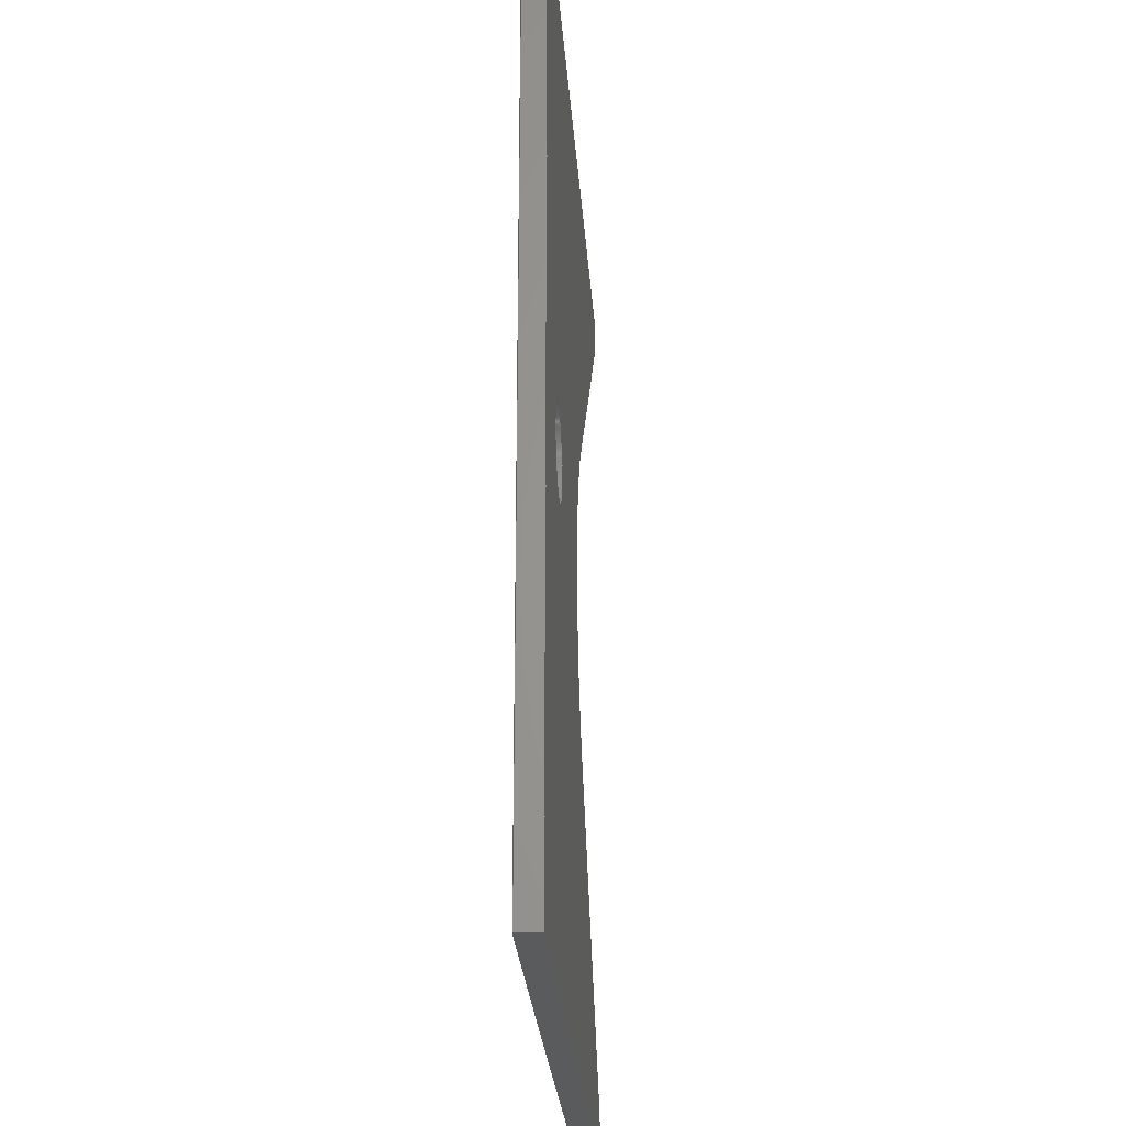
<metadata>
{"format":"step","ext":"stp","renderer":"f3d","projection":"perspective","resolution":1024,"background":"white","views":[{"elev":-25.5,"azim":-86.1,"up":"+Y"}]}
</metadata>
<code>
ISO-10303-21;
DATA;
#1=PRODUCT('F32_Towhook_Plate_B_Poplar_3mm','','',(#2)) ;
#2=PRODUCT_CONTEXT(' ',#3,'mechanical') ;
#3=APPLICATION_CONTEXT('managed model based 3d engineering') ;
#4=PRODUCT_DEFINITION('',' ',#391,#5) ;
#5=PRODUCT_DEFINITION_CONTEXT('part definition',#3,' ') ;
#6=PRODUCT_DEFINITION_SHAPE(' ',' ',#4) ;
#7=MECHANICAL_DESIGN_GEOMETRIC_PRESENTATION_REPRESENTATION(' ',(#78),#396) ;
#8=PRODUCT_CATEGORY('part','specification') ;
#9=SHAPE_REPRESENTATION(' ',(#156),#396) ;
#10=CARTESIAN_POINT(' ',(0,0,0)) ;
#11=CARTESIAN_POINT('Axis2P3D Location',(25,-4.163e-17,1.5)) ;
#12=CARTESIAN_POINT('Line Origine',(19,6.932e-16,1.5)) ;
#13=CARTESIAN_POINT('Vertex',(19,0,0)) ;
#14=CARTESIAN_POINT('Vertex',(19,0,3)) ;
#15=CARTESIAN_POINT('Axis2P3D Location',(25,-4.163e-17,0)) ;
#16=CARTESIAN_POINT('Vertex',(31,-4.163e-17,0)) ;
#17=CARTESIAN_POINT('Line Origine',(31,-4.163e-17,1.5)) ;
#18=CARTESIAN_POINT('Vertex',(31,-4.163e-17,3)) ;
#19=CARTESIAN_POINT('Axis2P3D Location',(25,-4.163e-17,3)) ;
#20=CARTESIAN_POINT('Axis2P3D Location',(86,0,1.5)) ;
#21=CARTESIAN_POINT('Axis2P3D Location',(86,0,0)) ;
#22=CARTESIAN_POINT('Vertex',(56,-2.127e-16,0)) ;
#23=CARTESIAN_POINT('Vertex',(64.74,21.17,0)) ;
#24=CARTESIAN_POINT('Line Origine',(64.74,21.17,1.5)) ;
#25=CARTESIAN_POINT('Vertex',(64.74,21.17,3)) ;
#26=CARTESIAN_POINT('Axis2P3D Location',(86,0,3)) ;
#27=CARTESIAN_POINT('Vertex',(56,-2.127e-16,3)) ;
#28=CARTESIAN_POINT('Axis2P3D Location',(86,0,3)) ;
#29=CARTESIAN_POINT('Vertex',(64.74,-21.17,3)) ;
#30=CARTESIAN_POINT('Line Origine',(64.74,-21.17,1.5)) ;
#31=CARTESIAN_POINT('Vertex',(64.74,-21.17,0)) ;
#32=CARTESIAN_POINT('Axis2P3D Location',(86,0,0)) ;
#33=CARTESIAN_POINT('Axis2P3D Location',(98.09,54.65,0)) ;
#34=CARTESIAN_POINT('Line Origine',(81.41,37.91,0)) ;
#35=CARTESIAN_POINT('Vertex',(98.09,54.65,0)) ;
#36=CARTESIAN_POINT('Line Origine',(98.09,54.65,1.5)) ;
#37=CARTESIAN_POINT('Vertex',(98.09,54.65,3)) ;
#38=CARTESIAN_POINT('Line Origine',(81.41,37.91,3)) ;
#39=CARTESIAN_POINT('Axis2P3D Location',(91,61.71,1.5)) ;
#40=CARTESIAN_POINT('Axis2P3D Location',(91,61.71,0)) ;
#41=CARTESIAN_POINT('Vertex',(101,61.69,0)) ;
#42=CARTESIAN_POINT('Line Origine',(101,61.69,1.5)) ;
#43=CARTESIAN_POINT('Vertex',(101,61.69,3)) ;
#44=CARTESIAN_POINT('Axis2P3D Location',(91,61.71,3)) ;
#45=CARTESIAN_POINT('Axis2P3D Location',(90,-4978,1.5)) ;
#46=CARTESIAN_POINT('Axis2P3D Location',(90,-4978,0)) ;
#47=CARTESIAN_POINT('Vertex',(6,61,0)) ;
#48=CARTESIAN_POINT('Line Origine',(6,61,1.5)) ;
#49=CARTESIAN_POINT('Vertex',(6,61,3)) ;
#50=CARTESIAN_POINT('Axis2P3D Location',(90,-4978,3)) ;
#51=CARTESIAN_POINT('Axis2P3D Location',(6,0,0)) ;
#52=CARTESIAN_POINT('Line Origine',(6,0,0)) ;
#53=CARTESIAN_POINT('Vertex',(6,-61,0)) ;
#54=CARTESIAN_POINT('Line Origine',(6,-61,1.5)) ;
#55=CARTESIAN_POINT('Vertex',(6,-61,3)) ;
#56=CARTESIAN_POINT('Line Origine',(6,0,3)) ;
#57=CARTESIAN_POINT('Axis2P3D Location',(0,0,0)) ;
#58=CARTESIAN_POINT('Line Origine',(81.41,-37.91,0)) ;
#59=CARTESIAN_POINT('Vertex',(98.09,-54.65,0)) ;
#60=CARTESIAN_POINT('Axis2P3D Location',(91,-61.71,0)) ;
#61=CARTESIAN_POINT('Vertex',(101,-61.69,0)) ;
#62=CARTESIAN_POINT('Axis2P3D Location',(90,4978,0)) ;
#63=CARTESIAN_POINT('Axis2P3D Location',(25,4.163e-17,0)) ;
#64=CARTESIAN_POINT('Axis2P3D Location',(0,0,3)) ;
#65=CARTESIAN_POINT('Axis2P3D Location',(90,4978,3)) ;
#66=CARTESIAN_POINT('Vertex',(101,-61.69,3)) ;
#67=CARTESIAN_POINT('Axis2P3D Location',(91,-61.71,3)) ;
#68=CARTESIAN_POINT('Vertex',(98.09,-54.65,3)) ;
#69=CARTESIAN_POINT('Line Origine',(81.41,-37.91,3)) ;
#70=CARTESIAN_POINT('Axis2P3D Location',(25,4.163e-17,3)) ;
#71=CARTESIAN_POINT('Axis2P3D Location',(98.09,-54.65,0)) ;
#72=CARTESIAN_POINT('Line Origine',(98.09,-54.65,1.5)) ;
#73=CARTESIAN_POINT('Axis2P3D Location',(91,-61.71,1.5)) ;
#74=CARTESIAN_POINT('Line Origine',(101,-61.69,1.5)) ;
#75=CARTESIAN_POINT('Axis2P3D Location',(90,4978,1.5)) ;
#76=PRODUCT_RELATED_PRODUCT_CATEGORY('part',$,(#1)) ;
#77=UNCERTAINTY_MEASURE_WITH_UNIT(LENGTH_MEASURE(0.005),#393,'distance_accuracy_value','CONFUSED CURVE UNCERTAINTY') ;
#78=STYLED_ITEM(' ',(#79),#340) ;
#79=PRESENTATION_STYLE_ASSIGNMENT((#80)) ;
#80=SURFACE_STYLE_USAGE(.BOTH.,#81) ;
#81=SURFACE_SIDE_STYLE(' ',(#82)) ;
#82=SURFACE_STYLE_FILL_AREA(#83) ;
#83=FILL_AREA_STYLE(' ',(#84)) ;
#84=FILL_AREA_STYLE_COLOUR(' ',#377) ;
#85=VECTOR('Line Direction',#103,1) ;
#86=VECTOR('Line Direction',#105,1) ;
#87=VECTOR('Line Direction',#110,1) ;
#88=VECTOR('Line Direction',#113,1) ;
#89=VECTOR('Line Direction',#117,1) ;
#90=VECTOR('Line Direction',#118,1) ;
#91=VECTOR('Line Direction',#119,1) ;
#92=VECTOR('Line Direction',#123,1) ;
#93=VECTOR('Line Direction',#128,1) ;
#94=VECTOR('Line Direction',#132,1) ;
#95=VECTOR('Line Direction',#133,1) ;
#96=VECTOR('Line Direction',#134,1) ;
#97=VECTOR('Line Direction',#137,1) ;
#98=VECTOR('Line Direction',#145,1) ;
#99=VECTOR('Line Direction',#149,1) ;
#100=VECTOR('Line Direction',#152,1) ;
#101=DIRECTION('Axis2P3D Direction',(0,0,1)) ;
#102=DIRECTION('Axis2P3D XDirection',(-1,-1.225e-16,-0)) ;
#103=DIRECTION('Vector Direction',(0,0,1)) ;
#104=DIRECTION('Axis2P3D Direction',(0,0,1)) ;
#105=DIRECTION('Vector Direction',(0,0,1)) ;
#106=DIRECTION('Axis2P3D Direction',(0,0,1)) ;
#107=DIRECTION('Axis2P3D Direction',(0,0,1)) ;
#108=DIRECTION('Axis2P3D XDirection',(-0.7086,0.7056,0)) ;
#109=DIRECTION('Axis2P3D Direction',(0,0,1)) ;
#110=DIRECTION('Vector Direction',(0,0,1)) ;
#111=DIRECTION('Axis2P3D Direction',(0,0,1)) ;
#112=DIRECTION('Axis2P3D Direction',(0,0,1)) ;
#113=DIRECTION('Vector Direction',(0,0,1)) ;
#114=DIRECTION('Axis2P3D Direction',(0,0,1)) ;
#115=DIRECTION('Axis2P3D Direction',(-0.7086,0.7056,0)) ;
#116=DIRECTION('Axis2P3D XDirection',(-0.7056,-0.7086,0)) ;
#117=DIRECTION('Vector Direction',(-0.7056,-0.7086,0)) ;
#118=DIRECTION('Vector Direction',(0,0,1)) ;
#119=DIRECTION('Vector Direction',(-0.7056,-0.7086,0)) ;
#120=DIRECTION('Axis2P3D Direction',(0,0,1)) ;
#121=DIRECTION('Axis2P3D XDirection',(0.7086,-0.7056,0)) ;
#122=DIRECTION('Axis2P3D Direction',(0,0,1)) ;
#123=DIRECTION('Vector Direction',(0,0,1)) ;
#124=DIRECTION('Axis2P3D Direction',(0,0,1)) ;
#125=DIRECTION('Axis2P3D Direction',(0,0,1)) ;
#126=DIRECTION('Axis2P3D XDirection',(0.002183,1,0)) ;
#127=DIRECTION('Axis2P3D Direction',(0,0,1)) ;
#128=DIRECTION('Vector Direction',(0,0,1)) ;
#129=DIRECTION('Axis2P3D Direction',(0,0,1)) ;
#130=DIRECTION('Axis2P3D Direction',(1,0,0)) ;
#131=DIRECTION('Axis2P3D XDirection',(0,1,0)) ;
#132=DIRECTION('Vector Direction',(0,1,0)) ;
#133=DIRECTION('Vector Direction',(0,0,1)) ;
#134=DIRECTION('Vector Direction',(0,1,0)) ;
#135=DIRECTION('Axis2P3D Direction',(0,0,1)) ;
#136=DIRECTION('Axis2P3D XDirection',(1,0,0)) ;
#137=DIRECTION('Vector Direction',(-0.7056,0.7086,0)) ;
#138=DIRECTION('Axis2P3D Direction',(0,0,1)) ;
#139=DIRECTION('Axis2P3D Direction',(0,0,1)) ;
#140=DIRECTION('Axis2P3D Direction',(0,0,1)) ;
#141=DIRECTION('Axis2P3D Direction',(0,0,1)) ;
#142=DIRECTION('Axis2P3D XDirection',(1,0,0)) ;
#143=DIRECTION('Axis2P3D Direction',(0,0,1)) ;
#144=DIRECTION('Axis2P3D Direction',(0,0,1)) ;
#145=DIRECTION('Vector Direction',(-0.7056,0.7086,0)) ;
#146=DIRECTION('Axis2P3D Direction',(0,0,1)) ;
#147=DIRECTION('Axis2P3D Direction',(0.7086,0.7056,-0)) ;
#148=DIRECTION('Axis2P3D XDirection',(-0.7056,0.7086,0)) ;
#149=DIRECTION('Vector Direction',(0,0,1)) ;
#150=DIRECTION('Axis2P3D Direction',(0,0,-1)) ;
#151=DIRECTION('Axis2P3D XDirection',(0.7086,0.7056,0)) ;
#152=DIRECTION('Vector Direction',(0,0,-1)) ;
#153=DIRECTION('Axis2P3D Direction',(0,0,-1)) ;
#154=DIRECTION('Axis2P3D XDirection',(0.002183,-1,0)) ;
#155=SHAPE_REPRESENTATION_RELATIONSHIP(' ',' ',#9,#363) ;
#156=AXIS2_PLACEMENT_3D(' ',#10,$,$) ;
#157=AXIS2_PLACEMENT_3D('Cylinder Axis2P3D',#11,#101,#102) ;
#158=AXIS2_PLACEMENT_3D('Circle Axis2P3D',#15,#104,$) ;
#159=AXIS2_PLACEMENT_3D('Circle Axis2P3D',#19,#106,$) ;
#160=AXIS2_PLACEMENT_3D('Cylinder Axis2P3D',#20,#107,#108) ;
#161=AXIS2_PLACEMENT_3D('Circle Axis2P3D',#21,#109,$) ;
#162=AXIS2_PLACEMENT_3D('Circle Axis2P3D',#26,#111,$) ;
#163=AXIS2_PLACEMENT_3D('Circle Axis2P3D',#28,#112,$) ;
#164=AXIS2_PLACEMENT_3D('Circle Axis2P3D',#32,#114,$) ;
#165=AXIS2_PLACEMENT_3D('Plane Axis2P3D',#33,#115,#116) ;
#166=AXIS2_PLACEMENT_3D('Cylinder Axis2P3D',#39,#120,#121) ;
#167=AXIS2_PLACEMENT_3D('Circle Axis2P3D',#40,#122,$) ;
#168=AXIS2_PLACEMENT_3D('Circle Axis2P3D',#44,#124,$) ;
#169=AXIS2_PLACEMENT_3D('Cylinder Axis2P3D',#45,#125,#126) ;
#170=AXIS2_PLACEMENT_3D('Circle Axis2P3D',#46,#127,$) ;
#171=AXIS2_PLACEMENT_3D('Circle Axis2P3D',#50,#129,$) ;
#172=AXIS2_PLACEMENT_3D('Plane Axis2P3D',#51,#130,#131) ;
#173=AXIS2_PLACEMENT_3D('Plane Axis2P3D',#57,#135,#136) ;
#174=AXIS2_PLACEMENT_3D('Circle Axis2P3D',#60,#138,$) ;
#175=AXIS2_PLACEMENT_3D('Circle Axis2P3D',#62,#139,$) ;
#176=AXIS2_PLACEMENT_3D('Circle Axis2P3D',#63,#140,$) ;
#177=AXIS2_PLACEMENT_3D('Plane Axis2P3D',#64,#141,#142) ;
#178=AXIS2_PLACEMENT_3D('Circle Axis2P3D',#65,#143,$) ;
#179=AXIS2_PLACEMENT_3D('Circle Axis2P3D',#67,#144,$) ;
#180=AXIS2_PLACEMENT_3D('Circle Axis2P3D',#70,#146,$) ;
#181=AXIS2_PLACEMENT_3D('Plane Axis2P3D',#71,#147,#148) ;
#182=AXIS2_PLACEMENT_3D('Cylinder Axis2P3D',#73,#150,#151) ;
#183=AXIS2_PLACEMENT_3D('Cylinder Axis2P3D',#75,#153,#154) ;
#184=LINE('Line',#12,#85) ;
#185=LINE('Line',#17,#86) ;
#186=LINE('Line',#24,#87) ;
#187=LINE('Line',#30,#88) ;
#188=LINE('Line',#34,#89) ;
#189=LINE('Line',#36,#90) ;
#190=LINE('Line',#38,#91) ;
#191=LINE('Line',#42,#92) ;
#192=LINE('Line',#48,#93) ;
#193=LINE('Line',#52,#94) ;
#194=LINE('Line',#54,#95) ;
#195=LINE('Line',#56,#96) ;
#196=LINE('Line',#58,#97) ;
#197=LINE('Line',#69,#98) ;
#198=LINE('Line',#72,#99) ;
#199=LINE('Line',#74,#100) ;
#200=CIRCLE('generated circle',#158,6) ;
#201=CIRCLE('generated circle',#159,6) ;
#202=CIRCLE('generated circle',#161,30) ;
#203=CIRCLE('generated circle',#162,30) ;
#204=CIRCLE('generated circle',#163,30) ;
#205=CIRCLE('generated circle',#164,30) ;
#206=CIRCLE('generated circle',#167,10) ;
#207=CIRCLE('generated circle',#168,10) ;
#208=CIRCLE('generated circle',#170,5040) ;
#209=CIRCLE('generated circle',#171,5040) ;
#210=CIRCLE('generated circle',#174,10) ;
#211=CIRCLE('generated circle',#175,5040) ;
#212=CIRCLE('generated circle',#176,6) ;
#213=CIRCLE('generated circle',#178,5040) ;
#214=CIRCLE('generated circle',#179,10) ;
#215=CIRCLE('generated circle',#180,6) ;
#216=PLANE('',#165) ;
#217=PLANE('',#172) ;
#218=PLANE('',#173) ;
#219=PLANE('',#177) ;
#220=PLANE('',#181) ;
#221=CYLINDRICAL_SURFACE('generated cylinder',#157,6) ;
#222=CYLINDRICAL_SURFACE('generated cylinder',#160,30) ;
#223=CYLINDRICAL_SURFACE('generated cylinder',#166,10) ;
#224=CYLINDRICAL_SURFACE('generated cylinder',#169,5040) ;
#225=CYLINDRICAL_SURFACE('generated cylinder',#182,10) ;
#226=CYLINDRICAL_SURFACE('generated cylinder',#183,5040) ;
#227=FACE_BOUND('',#333,.T.) ;
#228=FACE_BOUND('',#335,.T.) ;
#229=EDGE_CURVE('',#341,#342,#184,.T.) ;
#230=EDGE_CURVE('',#341,#343,#200,.F.) ;
#231=EDGE_CURVE('',#343,#344,#185,.T.) ;
#232=EDGE_CURVE('',#342,#344,#201,.F.) ;
#233=EDGE_CURVE('',#345,#346,#202,.F.) ;
#234=EDGE_CURVE('',#346,#347,#186,.T.) ;
#235=EDGE_CURVE('',#348,#347,#203,.F.) ;
#236=EDGE_CURVE('',#348,#349,#204,.T.) ;
#237=EDGE_CURVE('',#350,#349,#187,.T.) ;
#238=EDGE_CURVE('',#345,#350,#205,.T.) ;
#239=EDGE_CURVE('',#346,#351,#188,.F.) ;
#240=EDGE_CURVE('',#351,#352,#189,.T.) ;
#241=EDGE_CURVE('',#347,#352,#190,.F.) ;
#242=EDGE_CURVE('',#351,#353,#206,.T.) ;
#243=EDGE_CURVE('',#353,#354,#191,.T.) ;
#244=EDGE_CURVE('',#352,#354,#207,.T.) ;
#245=EDGE_CURVE('',#353,#355,#208,.T.) ;
#246=EDGE_CURVE('',#355,#356,#192,.T.) ;
#247=EDGE_CURVE('',#354,#356,#209,.T.) ;
#248=EDGE_CURVE('',#357,#355,#193,.T.) ;
#249=EDGE_CURVE('',#357,#358,#194,.T.) ;
#250=EDGE_CURVE('',#358,#356,#195,.T.) ;
#251=EDGE_CURVE('',#350,#359,#196,.F.) ;
#252=EDGE_CURVE('',#359,#360,#210,.F.) ;
#253=EDGE_CURVE('',#360,#357,#211,.F.) ;
#254=EDGE_CURVE('',#341,#343,#212,.T.) ;
#255=EDGE_CURVE('',#361,#358,#213,.F.) ;
#256=EDGE_CURVE('',#362,#361,#214,.F.) ;
#257=EDGE_CURVE('',#349,#362,#197,.F.) ;
#258=EDGE_CURVE('',#342,#344,#215,.T.) ;
#259=EDGE_CURVE('',#359,#362,#198,.T.) ;
#260=EDGE_CURVE('',#360,#361,#199,.F.) ;
#261=CLOSED_SHELL('Closed Shell',(#364,#365,#366,#367,#368,#369,#370,#371,#372,#373,#374,#375)) ;
#262=ORIENTED_EDGE('',*,*,#229,.F.) ;
#263=ORIENTED_EDGE('',*,*,#230,.T.) ;
#264=ORIENTED_EDGE('',*,*,#231,.T.) ;
#265=ORIENTED_EDGE('',*,*,#232,.F.) ;
#266=ORIENTED_EDGE('',*,*,#233,.T.) ;
#267=ORIENTED_EDGE('',*,*,#234,.T.) ;
#268=ORIENTED_EDGE('',*,*,#235,.F.) ;
#269=ORIENTED_EDGE('',*,*,#236,.T.) ;
#270=ORIENTED_EDGE('',*,*,#237,.F.) ;
#271=ORIENTED_EDGE('',*,*,#238,.F.) ;
#272=ORIENTED_EDGE('',*,*,#234,.F.) ;
#273=ORIENTED_EDGE('',*,*,#239,.T.) ;
#274=ORIENTED_EDGE('',*,*,#240,.T.) ;
#275=ORIENTED_EDGE('',*,*,#241,.F.) ;
#276=ORIENTED_EDGE('',*,*,#240,.F.) ;
#277=ORIENTED_EDGE('',*,*,#242,.T.) ;
#278=ORIENTED_EDGE('',*,*,#243,.T.) ;
#279=ORIENTED_EDGE('',*,*,#244,.F.) ;
#280=ORIENTED_EDGE('',*,*,#243,.F.) ;
#281=ORIENTED_EDGE('',*,*,#245,.T.) ;
#282=ORIENTED_EDGE('',*,*,#246,.T.) ;
#283=ORIENTED_EDGE('',*,*,#247,.F.) ;
#284=ORIENTED_EDGE('',*,*,#246,.F.) ;
#285=ORIENTED_EDGE('',*,*,#248,.F.) ;
#286=ORIENTED_EDGE('',*,*,#249,.T.) ;
#287=ORIENTED_EDGE('',*,*,#250,.T.) ;
#288=ORIENTED_EDGE('',*,*,#251,.T.) ;
#289=ORIENTED_EDGE('',*,*,#252,.T.) ;
#290=ORIENTED_EDGE('',*,*,#253,.T.) ;
#291=ORIENTED_EDGE('',*,*,#248,.T.) ;
#292=ORIENTED_EDGE('',*,*,#245,.F.) ;
#293=ORIENTED_EDGE('',*,*,#242,.F.) ;
#294=ORIENTED_EDGE('',*,*,#239,.F.) ;
#295=ORIENTED_EDGE('',*,*,#233,.F.) ;
#296=ORIENTED_EDGE('',*,*,#238,.T.) ;
#297=ORIENTED_EDGE('',*,*,#254,.T.) ;
#298=ORIENTED_EDGE('',*,*,#230,.F.) ;
#299=ORIENTED_EDGE('',*,*,#236,.F.) ;
#300=ORIENTED_EDGE('',*,*,#235,.T.) ;
#301=ORIENTED_EDGE('',*,*,#241,.T.) ;
#302=ORIENTED_EDGE('',*,*,#244,.T.) ;
#303=ORIENTED_EDGE('',*,*,#247,.T.) ;
#304=ORIENTED_EDGE('',*,*,#250,.F.) ;
#305=ORIENTED_EDGE('',*,*,#255,.F.) ;
#306=ORIENTED_EDGE('',*,*,#256,.F.) ;
#307=ORIENTED_EDGE('',*,*,#257,.F.) ;
#308=ORIENTED_EDGE('',*,*,#232,.T.) ;
#309=ORIENTED_EDGE('',*,*,#258,.F.) ;
#310=ORIENTED_EDGE('',*,*,#258,.T.) ;
#311=ORIENTED_EDGE('',*,*,#231,.F.) ;
#312=ORIENTED_EDGE('',*,*,#254,.F.) ;
#313=ORIENTED_EDGE('',*,*,#229,.T.) ;
#314=ORIENTED_EDGE('',*,*,#257,.T.) ;
#315=ORIENTED_EDGE('',*,*,#259,.F.) ;
#316=ORIENTED_EDGE('',*,*,#251,.F.) ;
#317=ORIENTED_EDGE('',*,*,#237,.T.) ;
#318=ORIENTED_EDGE('',*,*,#256,.T.) ;
#319=ORIENTED_EDGE('',*,*,#260,.F.) ;
#320=ORIENTED_EDGE('',*,*,#252,.F.) ;
#321=ORIENTED_EDGE('',*,*,#259,.T.) ;
#322=ORIENTED_EDGE('',*,*,#255,.T.) ;
#323=ORIENTED_EDGE('',*,*,#249,.F.) ;
#324=ORIENTED_EDGE('',*,*,#253,.F.) ;
#325=ORIENTED_EDGE('',*,*,#260,.T.) ;
#326=EDGE_LOOP('',(#262,#263,#264,#265)) ;
#327=EDGE_LOOP('',(#266,#267,#268,#269,#270,#271)) ;
#328=EDGE_LOOP('',(#272,#273,#274,#275)) ;
#329=EDGE_LOOP('',(#276,#277,#278,#279)) ;
#330=EDGE_LOOP('',(#280,#281,#282,#283)) ;
#331=EDGE_LOOP('',(#284,#285,#286,#287)) ;
#332=EDGE_LOOP('',(#288,#289,#290,#291,#292,#293,#294,#295,#296)) ;
#333=EDGE_LOOP('',(#297,#298)) ;
#334=EDGE_LOOP('',(#299,#300,#301,#302,#303,#304,#305,#306,#307)) ;
#335=EDGE_LOOP('',(#308,#309)) ;
#336=EDGE_LOOP('',(#310,#311,#312,#313)) ;
#337=EDGE_LOOP('',(#314,#315,#316,#317)) ;
#338=EDGE_LOOP('',(#318,#319,#320,#321)) ;
#339=EDGE_LOOP('',(#322,#323,#324,#325)) ;
#340=MANIFOLD_SOLID_BREP('PartBody',#261) ;
#341=VERTEX_POINT('',#13) ;
#342=VERTEX_POINT('',#14) ;
#343=VERTEX_POINT('',#16) ;
#344=VERTEX_POINT('',#18) ;
#345=VERTEX_POINT('',#22) ;
#346=VERTEX_POINT('',#23) ;
#347=VERTEX_POINT('',#25) ;
#348=VERTEX_POINT('',#27) ;
#349=VERTEX_POINT('',#29) ;
#350=VERTEX_POINT('',#31) ;
#351=VERTEX_POINT('',#35) ;
#352=VERTEX_POINT('',#37) ;
#353=VERTEX_POINT('',#41) ;
#354=VERTEX_POINT('',#43) ;
#355=VERTEX_POINT('',#47) ;
#356=VERTEX_POINT('',#49) ;
#357=VERTEX_POINT('',#53) ;
#358=VERTEX_POINT('',#55) ;
#359=VERTEX_POINT('',#59) ;
#360=VERTEX_POINT('',#61) ;
#361=VERTEX_POINT('',#66) ;
#362=VERTEX_POINT('',#68) ;
#363=ADVANCED_BREP_SHAPE_REPRESENTATION('NONE',(#340),#396) ;
#364=ADVANCED_FACE('PartBody',(#378),#221,.F.) ;
#365=ADVANCED_FACE('PartBody',(#379),#222,.F.) ;
#366=ADVANCED_FACE('PartBody',(#380),#216,.F.) ;
#367=ADVANCED_FACE('PartBody',(#381),#223,.T.) ;
#368=ADVANCED_FACE('PartBody',(#382),#224,.T.) ;
#369=ADVANCED_FACE('PartBody',(#383),#217,.F.) ;
#370=ADVANCED_FACE('PartBody',(#384,#227),#218,.F.) ;
#371=ADVANCED_FACE('PartBody',(#385,#228),#219,.T.) ;
#372=ADVANCED_FACE('PartBody',(#386),#221,.F.) ;
#373=ADVANCED_FACE('PartBody',(#387),#220,.T.) ;
#374=ADVANCED_FACE('PartBody',(#388),#225,.T.) ;
#375=ADVANCED_FACE('PartBody',(#389),#226,.T.) ;
#376=APPLICATION_PROTOCOL_DEFINITION('international standard','ap242_managed_model_based_3d_engineering',2014,#3) ;
#377=COLOUR_RGB('Colour',0.8235,0.8235,1) ;
#378=FACE_OUTER_BOUND('',#326,.T.) ;
#379=FACE_OUTER_BOUND('',#327,.T.) ;
#380=FACE_OUTER_BOUND('',#328,.T.) ;
#381=FACE_OUTER_BOUND('',#329,.T.) ;
#382=FACE_OUTER_BOUND('',#330,.T.) ;
#383=FACE_OUTER_BOUND('',#331,.T.) ;
#384=FACE_OUTER_BOUND('',#332,.T.) ;
#385=FACE_OUTER_BOUND('',#334,.T.) ;
#386=FACE_OUTER_BOUND('',#336,.T.) ;
#387=FACE_OUTER_BOUND('',#337,.T.) ;
#388=FACE_OUTER_BOUND('',#338,.T.) ;
#389=FACE_OUTER_BOUND('',#339,.T.) ;
#390=PRODUCT_CATEGORY_RELATIONSHIP(' ',' ',#8,#76) ;
#391=PRODUCT_DEFINITION_FORMATION_WITH_SPECIFIED_SOURCE('',' ',#1,.NOT_KNOWN.) ;
#392=SHAPE_DEFINITION_REPRESENTATION(#6,#9) ;
#393=(LENGTH_UNIT()NAMED_UNIT(*)SI_UNIT(.MILLI.,.METRE.)) ;
#394=(NAMED_UNIT(*)PLANE_ANGLE_UNIT()SI_UNIT($,.RADIAN.)) ;
#395=(NAMED_UNIT(*)SI_UNIT($,.STERADIAN.)SOLID_ANGLE_UNIT()) ;
#396=(GEOMETRIC_REPRESENTATION_CONTEXT(3)GLOBAL_UNCERTAINTY_ASSIGNED_CONTEXT((#77))GLOBAL_UNIT_ASSIGNED_CONTEXT((#393,#394,#395))REPRESENTATION_CONTEXT(' ',' ')) ;
ENDSEC;
END-ISO-10303-21;

</code>
